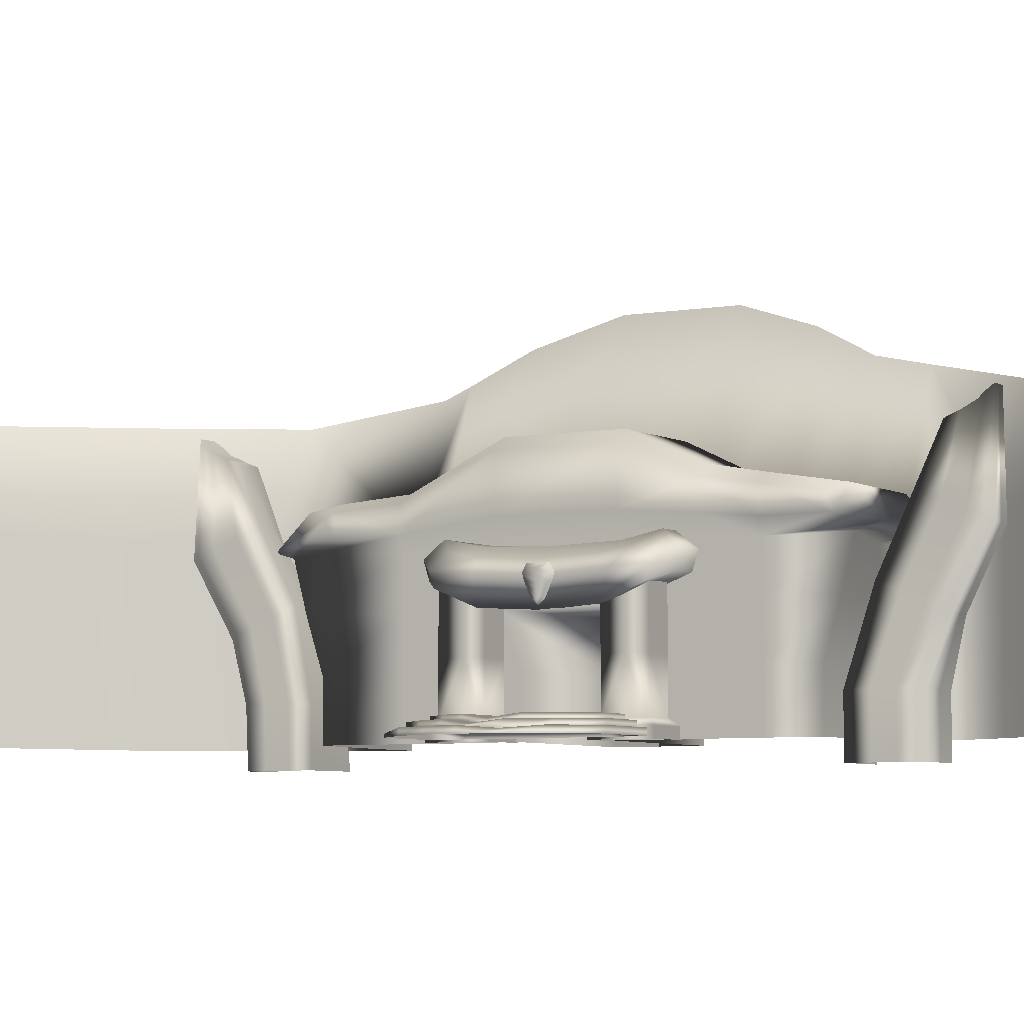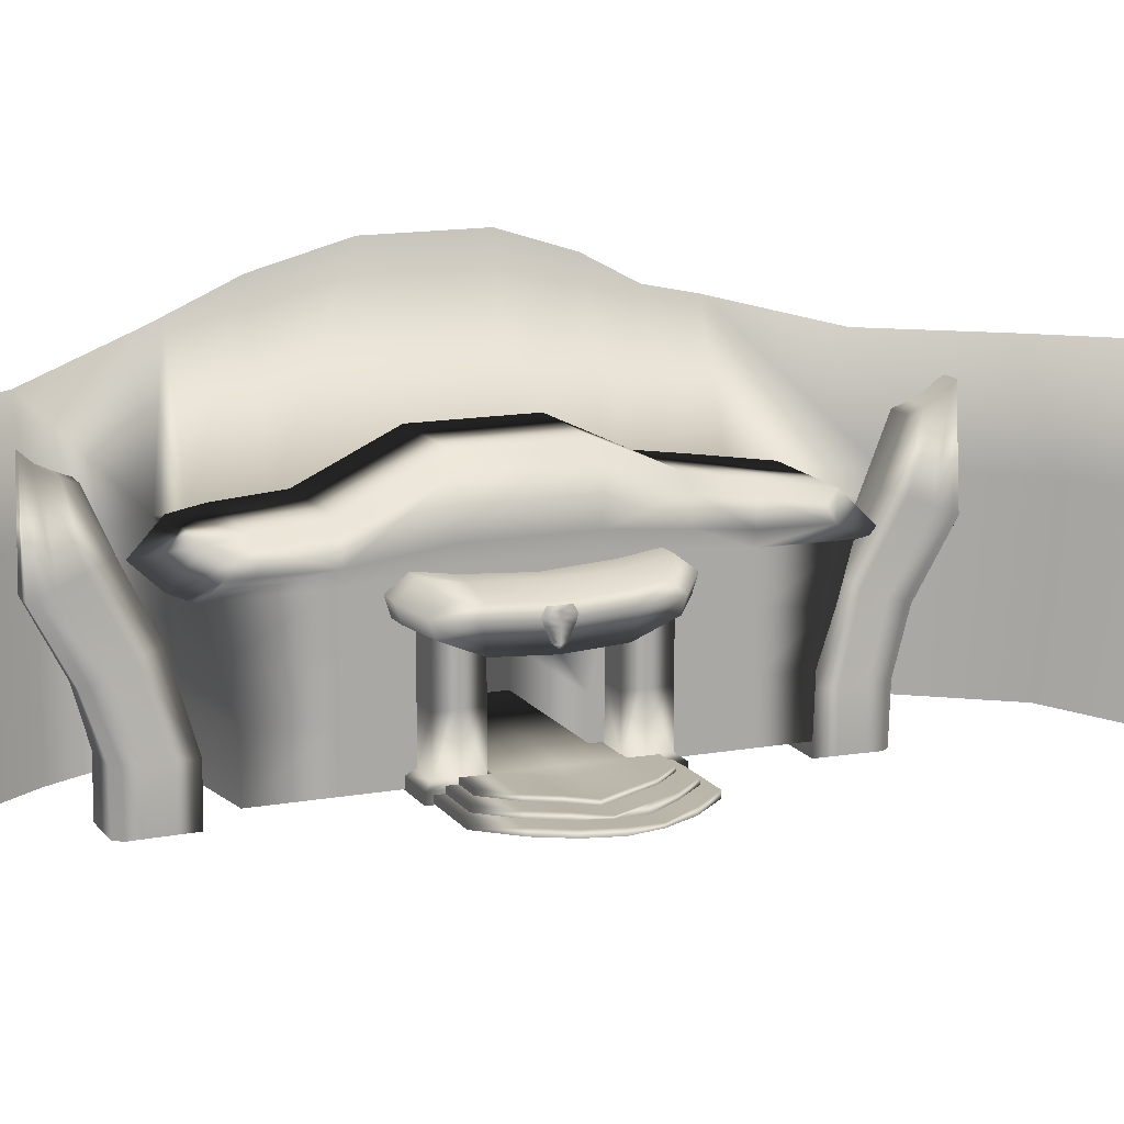
<metadata>
{"format":"obj","ext":"obj","renderer":"f3d","projection":"perspective","resolution":1024,"background":"white","views":[{"elev":-5.5,"azim":120.3,"up":"+Y"},{"elev":13.6,"azim":67.7,"up":"+Y"}]}
</metadata>
<code>
g default
v -6.564 -0.157 7.139
v -3.111 -0.157 7.139
v -6.564 0.6307 7.139
v -3.111 0.6307 7.139
v -6.564 0.6307 2.656
v -3.111 0.6307 2.656
v -6.564 -0.157 2.656
v -3.111 -0.157 2.656
v -6.011 1.111 6.515
v -3.664 1.111 6.515
v -3.664 1.111 3.28
v -6.011 1.111 3.28
v -6.011 9.309 6.515
v -3.664 9.309 6.515
v -3.664 8.098 3.28
v -6.011 8.098 3.28
v -3.664 8.536 4.828
v -3.111 -0.157 4.764
v -3.111 0.6307 4.764
v -3.664 1.111 4.828
v -3.664 4.94 6.515
v -6.011 4.94 6.515
v -6.011 4.94 3.28
v -3.664 4.94 3.28
v -3.664 4.94 4.828
v -6.564 -0.157 -8.544
v -3.111 -0.157 -8.544
v -3.111 0.6307 -8.544
v -6.564 0.6307 -8.544
v -6.011 9.309 -7.92
v -3.664 9.309 -7.92
v -3.664 8.536 -6.234
v -6.564 0.6307 -4.061
v -3.111 0.6307 -4.061
v -3.111 -0.157 -4.061
v -6.564 -0.157 -4.061
v -3.111 -0.157 -6.169
v -3.111 0.6307 -6.169
v -3.664 1.111 -7.92
v -6.011 1.111 -7.92
v -3.664 1.111 -6.234
v -6.011 1.111 -4.685
v -3.664 1.111 -4.685
v -3.664 4.94 -7.92
v -6.011 4.94 -7.92
v -3.664 4.94 -6.234
v -6.011 4.94 -4.685
v -3.664 4.94 -4.685
v -3.664 8.098 -4.685
v -6.011 8.098 -4.685
v -6.346 9.734 7.807
v -4.705 9.734 7.807
v -3.064 9.122 6.458
v -6.346 11.08 8.249
v -4.705 11.08 8.249
v -3.064 10.26 6.831
v -6.346 12.25 6.731
v -4.705 12.25 6.731
v -3.064 11.25 5.551
v -6.346 11.83 3.878
v -4.705 11.68 3.878
v -3.064 10.89 3.449
v -6.346 11.52 -0.7964
v -4.705 11.52 -0.7964
v -3.064 10.63 -0.7964
v -6.346 11.83 -5.503
v -4.705 11.68 -5.503
v -3.064 10.89 -5.009
v -6.346 12.25 -8.324
v -4.705 12.25 -8.324
v -3.064 11.25 -7.144
v -6.346 11.08 -9.842
v -4.705 11.08 -9.842
v -3.064 10.26 -8.423
v -6.346 9.734 -9.399
v -4.705 9.734 -9.399
v -3.064 9.122 -8.05
v -6.346 8.244 -5.503
v -4.705 8.244 -5.503
v -3.064 7.866 -5.009
v -6.346 7.939 -0.7964
v -4.705 7.789 -0.7964
v -3.064 7.609 -0.7964
v -6.346 8.244 3.878
v -4.705 8.244 3.878
v -3.064 7.866 3.449
v -3.064 9.886 -5.503
v -3.064 9.581 -0.7964
v -3.064 9.886 3.878
v -2.857 8.443 -0.4269
v -2.857 8.862 -0.2362
v -2.857 9.281 -0.05119
v -2.857 9.699 0.07376
v -2.857 10.12 -0.1632
v -3.083 8.219 -0.3111
v -3.083 8.771 -0.05981
v -3.083 9.323 0.1842
v -3.083 9.875 0.3489
v -3.083 10.43 0.03655
v -3.083 8.219 -1.27
v -3.083 8.771 -1.521
v -3.083 9.323 -1.765
v -3.083 9.875 -1.93
v -3.083 10.43 -1.617
v -2.857 8.443 -1.154
v -2.857 8.862 -1.345
v -2.857 9.281 -1.53
v -2.857 9.699 -1.655
v -2.857 10.12 -1.418
v -2.857 8.179 -0.7904
v -2.857 8.862 -0.7904
v -2.857 9.281 -0.7904
v -2.857 9.699 -0.7904
v -2.857 10.12 -0.7904
v -3.083 10.43 -0.7904
v -3.083 7.87 -0.7904
v -14.39 -0.107 17.61
v -6.336 -0.107 16.6
v -14.39 4.195 17.61
v -6.291 4.195 16.6
v -14.37 8.022 17.61
v -6.189 8.022 17.77
v -14.36 11.68 17.61
v -6.095 11.68 18.68
v -14.36 13.71 17.61
v -14.39 13.71 10.71
v -14.39 13.71 3.925
v -14.39 13.71 -4.567
v -14.39 13.71 -13.98
v -14.36 13.71 -17.85
v -14.36 11.68 -17.85
v -6.009 11.68 -20.11
v -14.37 8.022 -17.85
v -6.12 8.022 -19.17
v -14.39 4.195 -17.85
v -6.249 4.195 -17.97
v -14.39 -0.107 -17.85
v -6.318 -0.107 -17.85
v -6.348 -0.107 -13.98
v -6.348 -0.107 -3.875
v -6.348 -0.107 2.442
v -6.348 -0.107 10.71
v -6.348 4.195 -13.98
v -6.348 4.195 -3.875
v -6.348 4.195 2.442
v -6.348 4.195 10.71
v -6.334 8.022 -13.98
v -6.348 8.022 -4.567
v -6.348 8.022 3.925
v -6.348 8.022 10.71
v -6.324 11.68 -13.98
v -6.348 12.34 -4.567
v -6.348 12.34 3.925
v -6.348 11.68 10.71
v -14.82 12.22 20.31
v -14.89 14.61 18.03
v -14.93 15.44 10.71
v -14.93 18.63 3.925
v -14.93 18.63 -4.567
v -14.93 15.44 -13.98
v -14.86 14.61 -19.4
v -14.77 12.22 -21.7
v -5.966 12.82 -13.98
v -5.993 13.66 -4.567
v -5.993 13.66 3.925
v -5.993 12.82 10.71
v -18.51 8.022 -3.875
v -18.51 8.022 2.442
v -18.51 -0.107 -3.875
v -18.51 4.195 -3.875
v -18.51 -0.107 2.442
v -18.51 4.195 2.442
v -6.348 -0.107 -10.04
v -6.348 4.195 -10.04
v -6.348 8.022 -10.04
v -6.348 12 -10.04
v -5.993 13.23 -10.04
v -14.73 16.04 -10.04
v -14.39 13.71 -10.04
v -5.809 12.82 17.44
v -6.781 12.22 20.44
v -5.847 11.95 19.57
v -6.945 14.61 18.08
v -5.873 14.03 16.26
v -7.145 15.44 10.71
v -5.993 14.77 10.71
v -7.145 18.63 3.925
v -5.993 17.72 3.925
v -7.118 18.63 -4.567
v -5.993 17.75 -4.567
v -6.108 15.4 -10.04
v -7.281 16.23 -10.04
v -5.966 14.77 -13.98
v -7.074 15.52 -13.98
v -6.867 14.61 -19.5
v -5.775 14.03 -18.21
v -5.733 12.82 -18.85
v -5.751 11.95 -21
v -6.683 12.22 -21.88
v -12.18 -1.599 -18.53
v -9.936 -1.599 -18.53
v -7.682 -1.599 -18.53
v -11.52 2.602 -18.53
v -9.893 2.602 -18.53
v -7.622 2.602 -18.53
v -11.08 8.955 -20.24
v -9.721 8.955 -20.26
v -8.365 8.955 -20.28
v -10.9 12.37 -22.56
v -9.505 14.12 -22.83
v -8.128 14.12 -22.87
v -10.32 18.18 -24.54
v -9.408 18.18 -24.59
v -8.495 18.18 -24.63
v -10.25 18.6 -25.6
v -9.332 18.6 -25.64
v -8.415 18.6 -25.69
v -10.18 19.11 -26.66
v -9.258 19.11 -26.71
v -8.337 19.11 -26.77
v -9.202 20.03 -27.78
v -9.084 12.04 -27.87
v -9.431 6.881 -25.08
v -9.67 2.602 -23.67
v -9.813 -1.599 -23.62
v -7.591 -1.599 -21.93
v -7.646 -1.599 -20.23
v -7.461 2.602 -21.96
v -7.551 2.602 -20.23
v -8.159 7.572 -23.5
v -8.266 8.263 -21.88
v -7.828 12.73 -26.24
v -7.981 13.42 -24.55
v -10.15 19.63 -27.25
v -9.896 20.03 -27.73
v -10.14 12.04 -27.8
v -8.508 20.03 -27.83
v -8.303 19.63 -27.37
v -8.027 12.04 -27.93
v -7.726 12.27 -27.38
v -10.47 6.881 -25.05
v -8.393 6.881 -25.12
v -8.084 7.122 -24.59
v -11.41 2.602 -23.65
v -7.932 2.602 -23.7
v -7.387 2.688 -23.13
v -11.53 -1.599 -23.62
v -7.547 -1.599 -23.07
v -8.095 -1.599 -23.63
v -12.18 -1.599 18.35
v -9.935 -1.599 18.35
v -9.891 2.602 18.35
v -11.52 2.602 18.35
v -7.681 -1.599 18.35
v -7.62 2.602 18.35
v -9.717 8.955 20.08
v -11.07 8.955 20.06
v -8.361 8.955 20.1
v -9.499 14.12 22.66
v -10.9 12.37 22.39
v -8.122 14.12 22.7
v -9.403 18.18 24.41
v -10.32 18.18 24.37
v -8.489 18.18 24.46
v -9.326 18.6 25.47
v -10.25 18.6 25.42
v -8.409 18.6 25.52
v -9.252 19.11 26.54
v -10.18 19.11 26.49
v -8.331 19.11 26.6
v -9.196 20.03 27.61
v -9.891 20.03 27.56
v -10.14 19.63 27.08
v -8.296 19.63 27.2
v -8.502 20.03 27.66
v -7.646 -1.599 20.05
v -7.589 -1.599 21.75
v -7.457 2.602 21.78
v -7.548 2.602 20.06
v -8.153 7.572 23.32
v -8.261 8.263 21.7
v -7.821 12.73 26.07
v -7.975 13.42 24.38
v -7.719 12.27 27.21
v -8.02 12.04 27.76
v -8.079 7.122 24.42
v -8.388 6.881 24.95
v -7.383 2.688 22.96
v -7.928 2.602 23.52
v -7.544 -1.599 22.89
v -8.092 -1.599 23.45
v -10.14 12.04 27.63
v -9.078 12.04 27.7
v -9.426 6.881 24.91
v -10.46 6.881 24.87
v -9.666 2.602 23.5
v -11.41 2.602 23.47
v -9.811 -1.599 23.45
v -11.53 -1.599 23.45
v -2.901 -0.01373 6.699
v 0.8886 -0.01373 6.699
v 2.162 -0.01373 6.699
v -2.901 0.4824 6.699
v 0.8886 0.4824 6.699
v 2.162 0.2208 6.699
v -2.901 0.4824 4.216
v 0.8886 0.4824 4.216
v 4.514 0.4824 4.216
v -2.901 0.4824 1.733
v 0.8886 0.4824 1.733
v 5.855 0.4824 1.733
v -2.901 0.4824 -0.7504
v 0.8886 0.4824 -0.7504
v 6.45 0.4824 -0.7504
v -2.901 0.4824 -3.233
v 0.8886 0.281 -3.233
v 5.855 0.281 -3.233
v -2.901 0.4824 -5.716
v 0.8886 0.4824 -5.716
v 4.514 0.4824 -5.716
v -2.901 0.4824 -8.199
v 0.8886 0.4824 -8.199
v 2.162 0.4824 -8.199
v -2.901 -0.01373 -8.199
v 0.8886 -0.01373 -8.199
v 2.162 -0.01373 -8.199
v -2.901 -0.01373 -5.716
v 4.514 -0.01373 -5.716
v -2.901 -0.01373 -3.233
v 5.855 -0.02678 -3.233
v -2.901 -0.01373 -0.7504
v 6.45 -0.01373 -0.7504
v -2.901 -0.01373 1.733
v 5.855 -0.01373 1.733
v -2.901 -0.01373 4.216
v 4.514 -0.01373 4.216
v -2.91 0.4751 6.026
v -0.3245 0.4751 6.026
v 0.8336 0.3491 6.026
v -2.91 0.9264 6.026
v -0.3245 0.9264 6.026
v 0.8336 0.9264 6.026
v -2.91 0.9264 3.767
v -0.3245 0.9264 3.767
v 2.974 0.9264 3.767
v -2.91 0.9264 1.508
v -0.3245 0.9264 1.508
v 4.193 0.9264 1.508
v -2.91 0.6347 -0.7504
v -0.3245 0.6347 -0.7504
v 4.735 0.6347 -0.7504
v -2.91 0.9264 -3.009
v -0.3245 0.9264 -3.009
v 4.193 0.9264 -3.009
v -2.91 0.9264 -5.268
v -0.3245 0.9264 -5.268
v 2.974 0.9264 -5.268
v -2.91 0.9264 -7.526
v -0.3245 0.9264 -7.526
v 0.8336 0.9264 -7.526
v -2.91 0.4751 -7.526
v -0.3245 0.4751 -7.526
v 0.8336 0.4751 -7.526
v -2.91 0.4751 -5.268
v 2.974 0.4751 -5.268
v -2.91 0.4751 -3.009
v 4.193 0.2605 -3.009
v -2.91 0.436 -0.7504
v 4.735 0.436 -0.7504
v -2.91 0.4751 1.508
v 4.193 0.4751 1.508
v -2.91 0.4751 3.767
v 2.974 0.436 3.767
v -2.91 0.9054 5.23
v -1.635 0.9054 5.23
v -0.6127 0.9054 5.23
v -2.91 1.304 5.23
v -1.635 1.304 5.23
v -0.6127 1.304 5.23
v -2.91 1.304 3.236
v -1.635 1.304 3.236
v 1.276 1.304 3.236
v -2.91 1.304 1.243
v -1.635 1.304 1.243
v 2.352 1.304 1.243
v -2.91 1.304 -0.7504
v -1.635 1.014 -0.7504
v 2.83 1.014 -0.7504
v -2.91 1.304 -2.744
v -1.635 1.304 -2.744
v 2.352 1.304 -2.744
v -2.91 1.304 -4.737
v -1.635 1.304 -4.737
v 1.276 1.304 -4.737
v -2.91 1.304 -6.731
v -1.635 1.304 -6.731
v -0.6127 1.304 -6.731
v -2.91 0.9054 -6.731
v -1.635 0.9054 -6.731
v -0.6127 0.9054 -6.731
v -2.91 0.9054 -4.737
v 1.276 0.9054 -4.737
v 2.352 0.9054 -2.744
v 2.83 0.6156 -0.7504
v 2.352 0.9054 1.243
v -2.91 0.9054 3.236
v 1.276 0.9054 3.236
v -18.51 0.9054 -4.737
v -18.51 0.9054 -2.744
v -18.51 1.304 -2.744
v -18.51 1.304 -4.737
v -18.51 0.9054 -0.7504
v -18.51 1.304 -0.7504
v -18.51 0.9054 1.243
v -18.51 1.304 1.243
v -18.51 0.9054 3.236
v -18.51 1.304 3.236
v -5.904 12.82 15.59
v -5.904 14.43 15.59
v -7.071 15.06 15.59
v -14.93 15.06 15.59
v -14.39 13.71 15.59
v -18.51 -0.107 17.61
v -18.51 4.195 17.61
v -18.51 8.022 17.61
v -18.51 11.68 17.61
v -18.51 13.71 17.61
v -18.51 13.71 15.59
v -18.51 13.71 10.71
v -18.51 13.71 3.925
v -18.51 13.71 -4.567
v -18.51 13.71 -10.04
v -18.51 13.71 -13.98
v -18.51 13.71 -17.85
v -18.51 11.68 -17.85
v -18.51 8.022 -17.85
v -18.51 4.195 -17.85
v -18.51 -0.107 -17.85
v -22.59 23.45 17.61
v -22.59 24.29 15.59
v -22.59 26.43 10.71
v -22.59 28.23 3.925
v -22.59 28.23 -4.567
v -22.59 26.43 -10.04
v -22.59 24.29 -13.98
v -22.59 23.45 -17.85
v -14.34 -0.107 25.49
v -14.22 4.195 25.53
v -14.12 8.022 25.6
v -14.06 11.68 25.66
v -14.05 13.71 25.69
v -14.05 13.71 -25.93
v -14.06 11.68 -25.9
v -14.12 8.022 -25.84
v -14.22 4.195 -25.77
v -14.34 -0.107 -25.73
v -18.43 21.56 25.53
v -18.43 21.56 -25.77
v -8.772 -0.107 33.29
v -8.445 4.195 33.68
v -8.229 8.022 34.04
v -8.112 11.68 34.3
v -8.088 13.71 34.4
v -8.088 13.71 -34.64
v -8.112 11.68 -34.55
v -8.229 8.022 -34.28
v -8.445 4.195 -33.92
v -8.772 -0.107 -33.54
v -12.81 21.56 33.85
v -12.81 21.56 -34.09
v 2.813 -0.107 38.79
v 3.226 4.195 39.63
v 3.32 8.022 40.49
v 3.158 11.68 41.27
v 2.974 13.71 41.64
v 2.974 13.71 -41.89
v 3.158 11.68 -41.51
v 3.32 8.022 -40.73
v 3.226 4.195 -39.87
v 2.813 -0.107 -39.03
v -5.728 21.56 43.19
v -5.728 21.56 -43.43
v 20.32 -0.107 42.6
v 20.32 4.195 43.45
v 20.02 8.022 44.5
v 19.49 11.68 45.6
v 19.13 13.71 46.2
v 19.13 13.71 -46.44
v 19.49 11.68 -45.84
v 20.02 8.022 -44.74
v 20.32 4.195 -43.69
v 20.32 -0.107 -42.84
v 5.682 17.31 47.36
v 5.682 17.31 -47.61
g Temple:polySurface7
f 1 2 4 3
f 5 6 8 7
f 2 18 19 4
f 3 4 10 9
f 4 19 20 10
f 6 5 12 11
f 9 10 21 22
f 10 20 25 21
f 11 12 23 24
f 19 18 8 6
f 20 19 6 11
f 25 20 11 24
f 22 21 14 13
f 24 23 16 15
f 17 25 24 15
f 21 25 17 14
f 26 29 28 27
f 33 36 35 34
f 27 28 38 37
f 29 40 39 28
f 28 39 41 38
f 34 43 42 33
f 40 45 44 39
f 39 44 46 41
f 43 48 47 42
f 38 34 35 37
f 41 43 34 38
f 46 48 43 41
f 45 30 31 44
f 48 49 50 47
f 32 49 48 46
f 44 31 32 46
f 51 52 55 54
f 52 53 56 55
f 54 55 58 57
f 55 56 59 58
f 57 58 61 60
f 58 59 62 61
f 60 61 64 63
f 61 62 65 64
f 63 64 67 66
f 64 65 68 67
f 66 67 70 69
f 67 68 71 70
f 69 70 73 72
f 70 71 74 73
f 72 73 76 75
f 73 74 77 76
f 75 76 79 78
f 76 77 80 79
f 78 79 82 81
f 79 80 83 82
f 81 82 85 84
f 82 83 86 85
f 84 85 52 51
f 85 86 53 52
f 80 77 74 87
f 83 80 87 88
f 86 83 88 89
f 53 86 89 56
f 87 74 71 68
f 88 87 68 65
f 89 88 65 62
f 56 89 62 59
f 90 91 96 95
f 91 92 97 96
f 92 93 98 97
f 93 94 99 98
f 100 101 106 105
f 101 102 107 106
f 102 103 108 107
f 103 104 109 108
f 105 106 111 110
f 106 107 112 111
f 107 108 113 112
f 108 109 114 113
f 110 111 91 90
f 111 112 92 91
f 112 113 93 92
f 113 114 94 93
f 114 109 104 115
f 94 114 115 99
f 105 110 116 100
f 110 90 95 116
f 117 118 120 119
f 119 120 122 121
f 121 122 124 123
f 131 132 134 133
f 133 134 136 135
f 135 136 138 137
f 139 138 136 143
f 140 173 174 144
f 142 141 145 146
f 118 142 146 120
f 143 136 134 147
f 144 174 175 148
f 146 145 149 150
f 120 146 150 122
f 147 134 132 151
f 148 175 176 152
f 149 148 152 153
f 150 149 153 154
f 122 150 154 124
f 123 124 182 181 155
f 125 123 155 156
f 422 125 156 421
f 127 126 157 158
f 128 127 158 159
f 179 128 159 178
f 130 129 160 161
f 132 131 162 199 198
f 131 130 161 162
f 151 132 198 197 163
f 152 176 177 164
f 153 152 164 165
f 154 153 165 166
f 124 154 166 418 180 182
f 148 149 168 167
f 140 144 170 169
f 145 141 171 172
f 144 148 167 170
f 149 145 172 168
f 169 170 172 171
f 170 167 168 172
f 174 173 139 143
f 175 174 143 147
f 176 175 147 151
f 177 176 151 163
f 129 179 178 160
f 181 180 184 183
f 183 184 419 420
f 185 186 188 187
f 187 188 190 189
f 189 190 191 192
f 192 191 193 194
f 194 193 196 195
f 195 196 197 199
f 155 181 183 156
f 156 183 420 421
f 157 185 187 158
f 158 187 189 159
f 159 189 192 178
f 160 194 195 161
f 161 195 199 162
f 193 163 197 196
f 164 177 191 190
f 165 164 190 188
f 166 165 188 186
f 184 180 418 419
f 191 177 163 193
f 178 192 194 160
f 180 181 182
f 197 198 199
f 200 201 204 203
f 201 202 205 204
f 203 204 207 206
f 204 205 208 207
f 206 207 210 209
f 207 208 211 210
f 209 210 213 212
f 210 211 214 213
f 212 213 216 215
f 213 214 217 216
f 215 216 219 218
f 216 217 220 219
f 218 219 221 235 234
f 219 220 238 237 221
f 227 226 228 229
f 202 227 229 205
f 229 228 230 231
f 205 229 231 208
f 231 230 232 233
f 208 231 233 211
f 233 232 220 217
f 211 233 217 214
f 237 238 240 239
f 239 240 243 242
f 242 243 246 245
f 245 246 248 249
f 236 235 221 222
f 221 237 239 222
f 236 222 223 241
f 222 239 242 223
f 241 223 224 244
f 223 242 245 224
f 244 224 225 247
f 224 245 249 225
f 226 248 246 228
f 228 246 243 230
f 230 243 240 232
f 232 240 238 220
f 250 253 252 251
f 251 252 255 254
f 253 257 256 252
f 252 256 258 255
f 257 260 259 256
f 256 259 261 258
f 260 263 262 259
f 259 262 264 261
f 263 266 265 262
f 262 265 267 264
f 266 269 268 265
f 265 268 270 267
f 269 273 272 271 268
f 268 271 275 274 270
f 276 279 278 277
f 254 255 279 276
f 279 281 280 278
f 255 258 281 279
f 281 283 282 280
f 258 261 283 281
f 283 267 270 282
f 261 264 267 283
f 275 285 284 274
f 285 287 286 284
f 287 289 288 286
f 289 291 290 288
f 292 293 271 272
f 271 293 285 275
f 292 295 294 293
f 293 294 287 285
f 295 297 296 294
f 294 296 289 287
f 297 299 298 296
f 296 298 291 289
f 277 278 288 290
f 278 280 286 288
f 280 282 284 286
f 282 270 274 284
f 300 301 304 303
f 301 302 305 304
f 303 304 307 306
f 304 305 308 307
f 306 307 310 309
f 307 308 311 310
f 309 310 313 312
f 310 311 314 313
f 312 313 316 315
f 313 314 317 316
f 315 316 319 318
f 316 317 320 319
f 318 319 322 321
f 319 320 323 322
f 321 322 325 324
f 322 323 326 325
f 328 326 323 320
f 330 328 320 317
f 332 330 317 314
f 334 332 314 311
f 336 334 311 308
f 302 336 308 305
f 324 327 318 321
f 327 329 315 318
f 329 331 312 315
f 331 333 309 312
f 333 335 306 309
f 335 300 303 306
f 337 338 341 340
f 338 339 342 341
f 340 341 344 343
f 341 342 345 344
f 343 344 347 346
f 344 345 348 347
f 346 347 350 349
f 347 348 351 350
f 349 350 353 352
f 350 351 354 353
f 352 353 356 355
f 353 354 357 356
f 355 356 359 358
f 356 357 360 359
f 358 359 362 361
f 359 360 363 362
f 365 363 360 357
f 367 365 357 354
f 369 367 354 351
f 371 369 351 348
f 373 371 348 345
f 339 373 345 342
f 361 364 355 358
f 364 366 352 355
f 366 368 349 352
f 368 370 346 349
f 370 372 343 346
f 372 337 340 343
f 374 375 378 377
f 375 376 379 378
f 377 378 381 380
f 378 379 382 381
f 380 381 384 383
f 381 382 385 384
f 383 384 387 386
f 384 385 388 387
f 386 387 390 389
f 387 388 391 390
f 389 390 393 392
f 390 391 394 393
f 392 393 396 395
f 393 394 397 396
f 395 396 399 398
f 396 397 400 399
f 402 400 397 394
f 403 402 394 391
f 404 403 391 388
f 405 404 388 385
f 407 405 385 382
f 376 407 382 379
f 398 401 392 395
f 408 409 410 411
f 409 412 413 410
f 412 414 415 413
f 414 416 417 415
f 406 374 377 380
f 389 392 411 410
f 392 401 408 411
f 386 389 410 413
f 383 386 413 415
f 406 380 417 416
f 380 383 415 417
f 419 418 166 186
f 420 419 186 185
f 421 420 185 157
f 126 422 421 157
f 117 119 424 423
f 119 121 425 424
f 121 123 426 425
f 123 125 427 426
f 125 422 428 427
f 126 127 430 429
f 127 128 431 430
f 128 179 432 431
f 129 130 434 433
f 130 131 435 434
f 131 133 436 435
f 133 135 437 436
f 135 137 438 437
f 179 129 433 432
f 422 126 429 428
f 427 428 440 439
f 429 430 442 441
f 430 431 443 442
f 431 432 444 443
f 433 434 446 445
f 432 433 445 444
f 428 429 441 440
f 423 424 448 447
f 424 425 449 448
f 425 426 450 449
f 426 427 451 450
f 434 435 453 452
f 435 436 454 453
f 436 437 455 454
f 437 438 456 455
f 427 439 457 451
f 446 434 452 458
f 447 448 460 459
f 448 449 461 460
f 449 450 462 461
f 450 451 463 462
f 452 453 465 464
f 453 454 466 465
f 454 455 467 466
f 455 456 468 467
f 451 457 469 463
f 458 452 464 470
f 459 460 472 471
f 460 461 473 472
f 461 462 474 473
f 462 463 475 474
f 464 465 477 476
f 465 466 478 477
f 466 467 479 478
f 467 468 480 479
f 463 469 481 475
f 470 464 476 482
f 471 472 484 483
f 472 473 485 484
f 473 474 486 485
f 474 475 487 486
f 476 477 489 488
f 477 478 490 489
f 478 479 491 490
f 479 480 492 491
f 475 481 493 487
f 482 476 488 494

</code>
